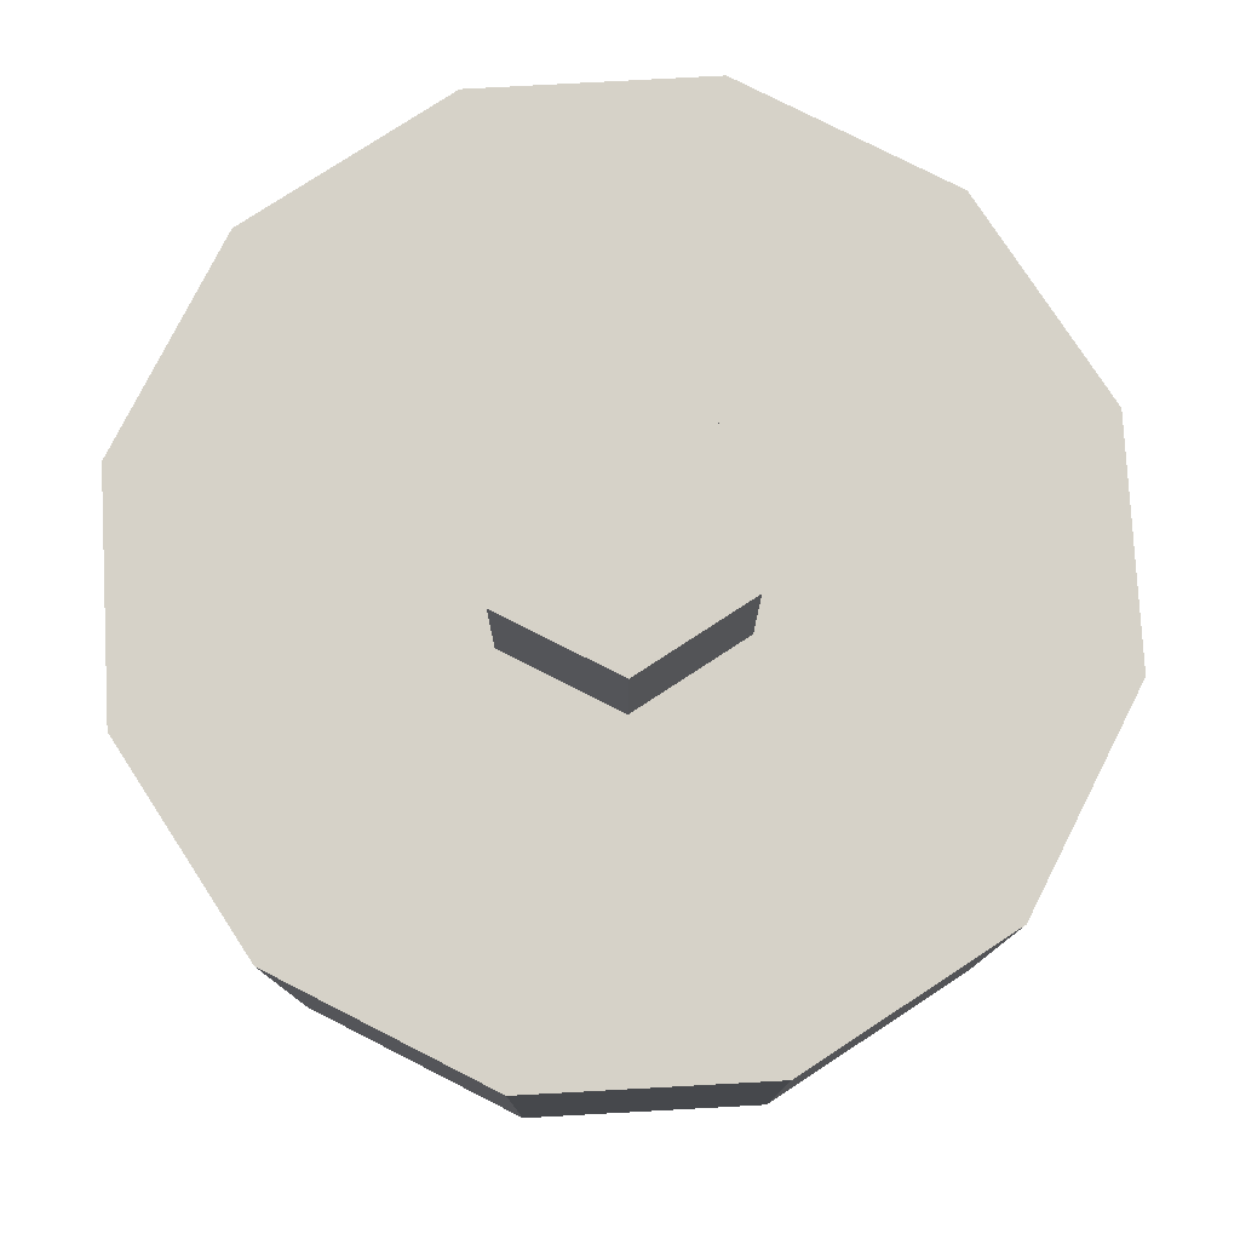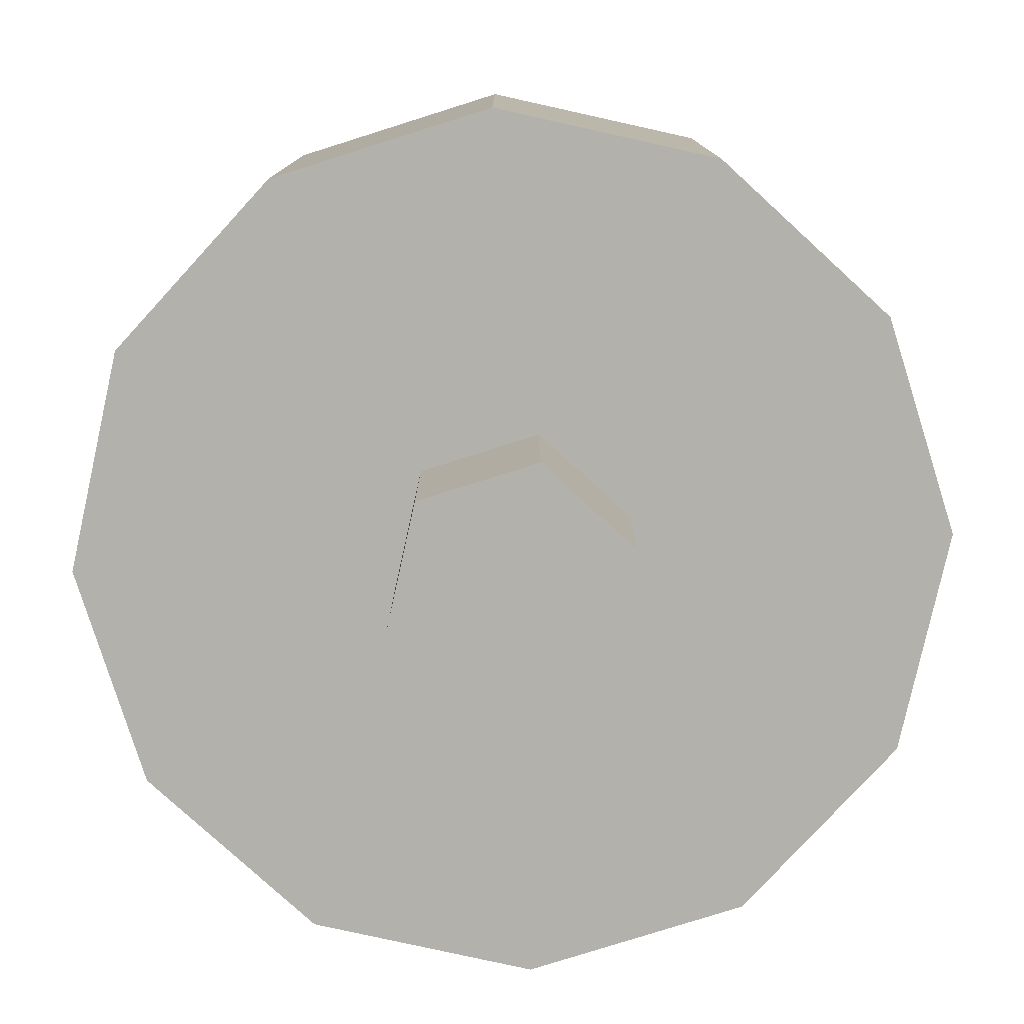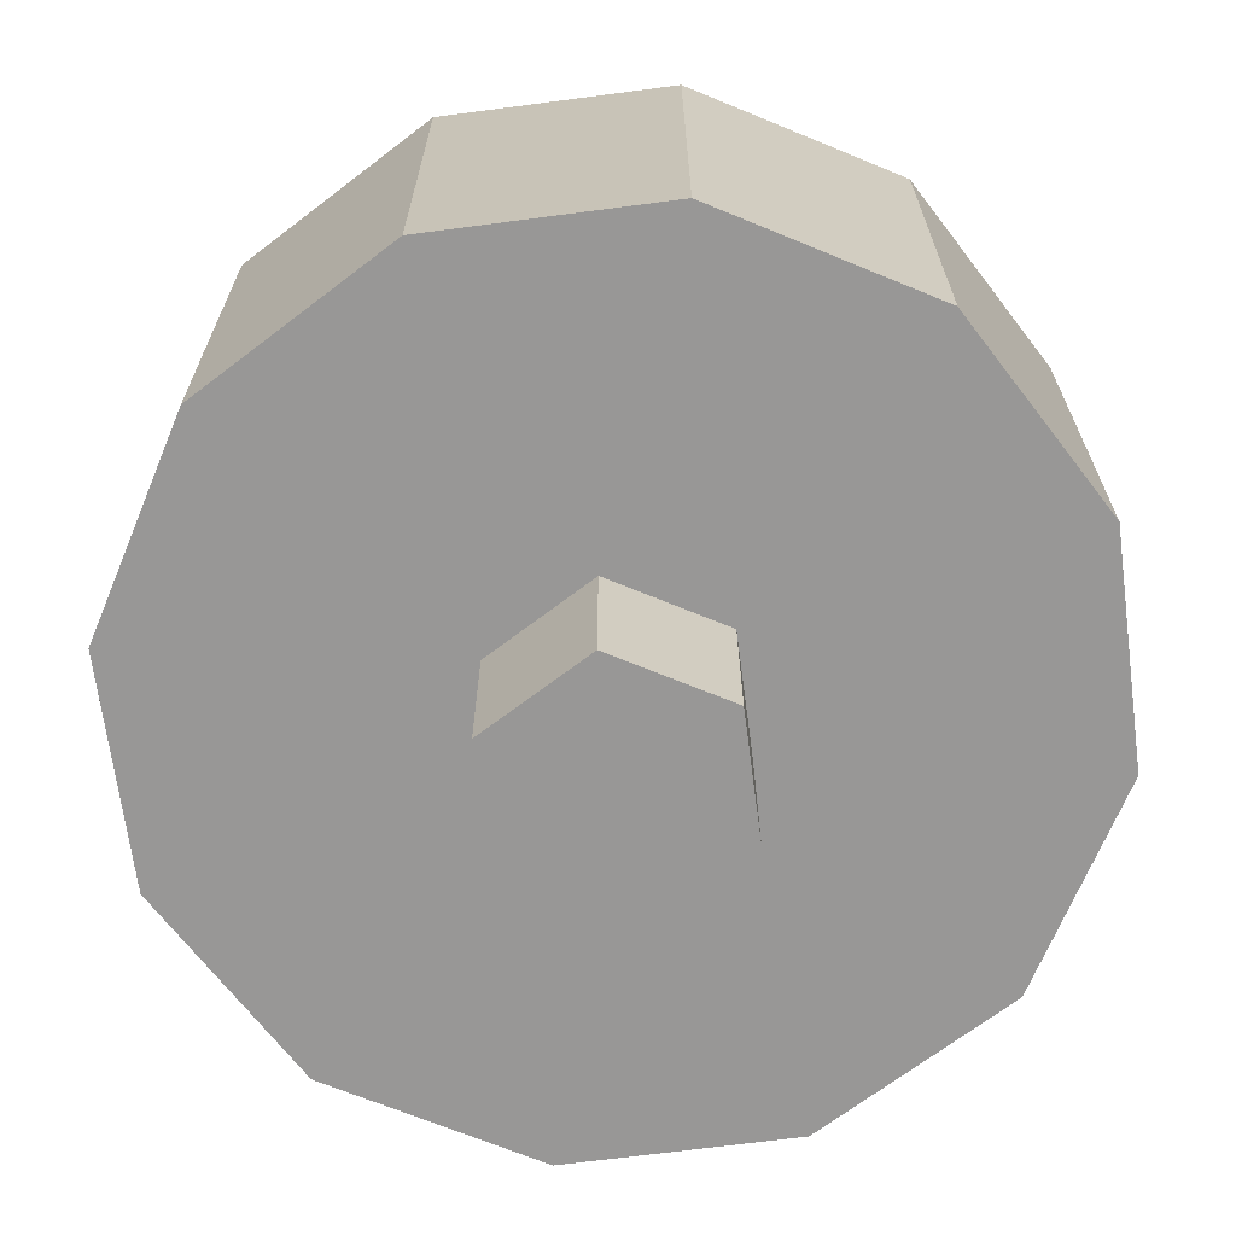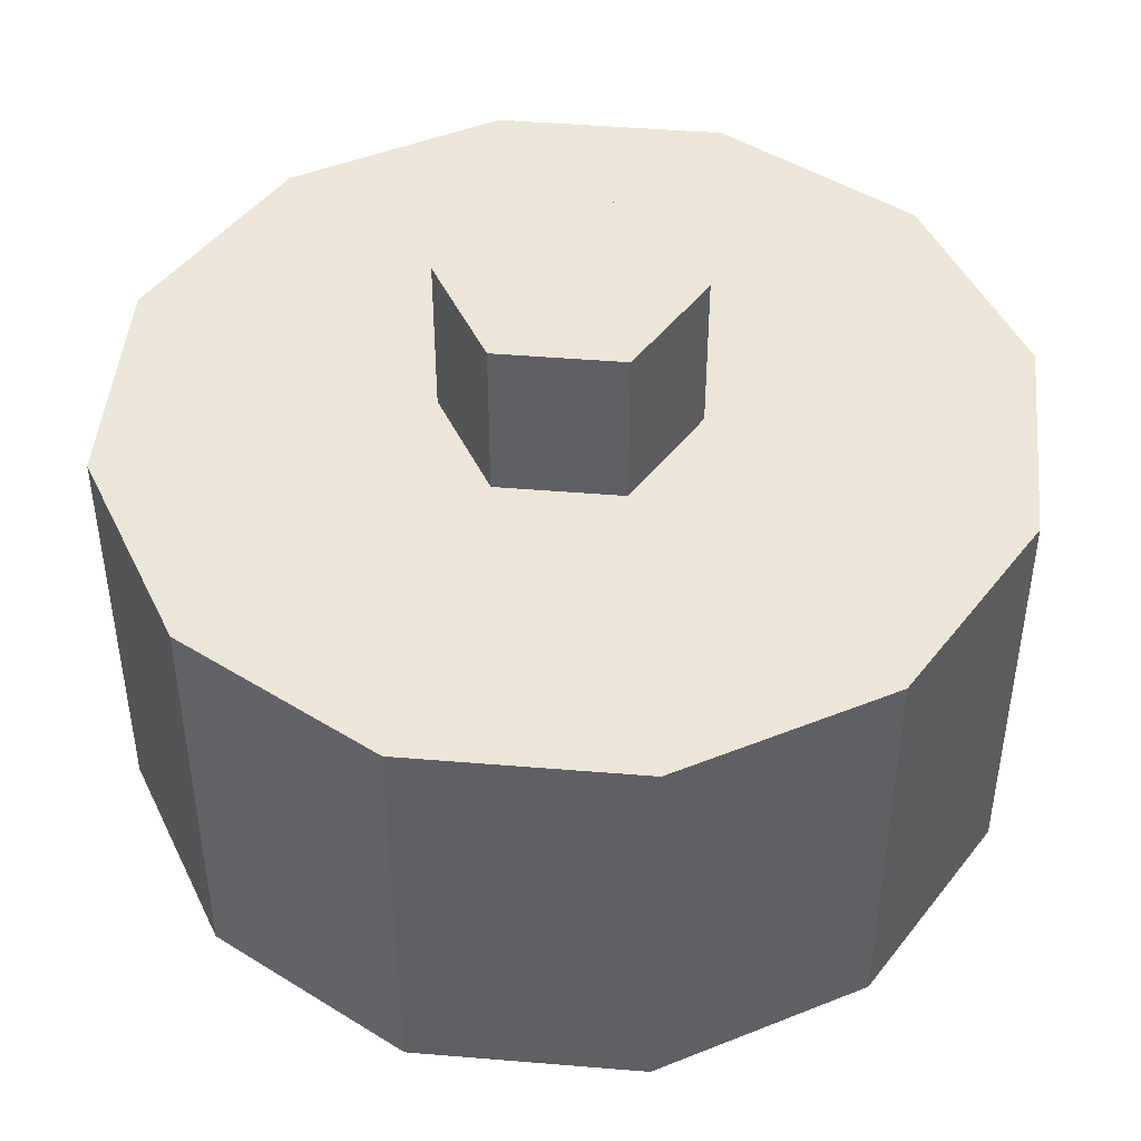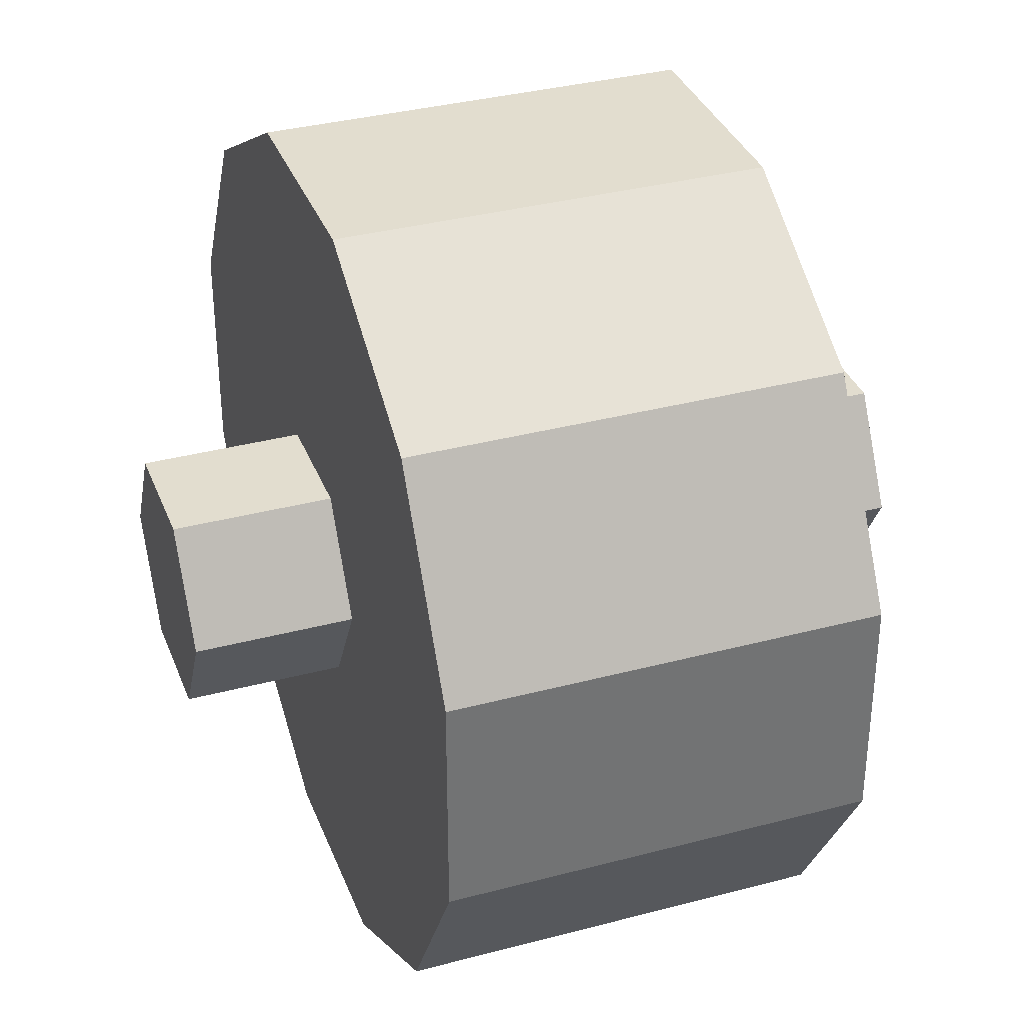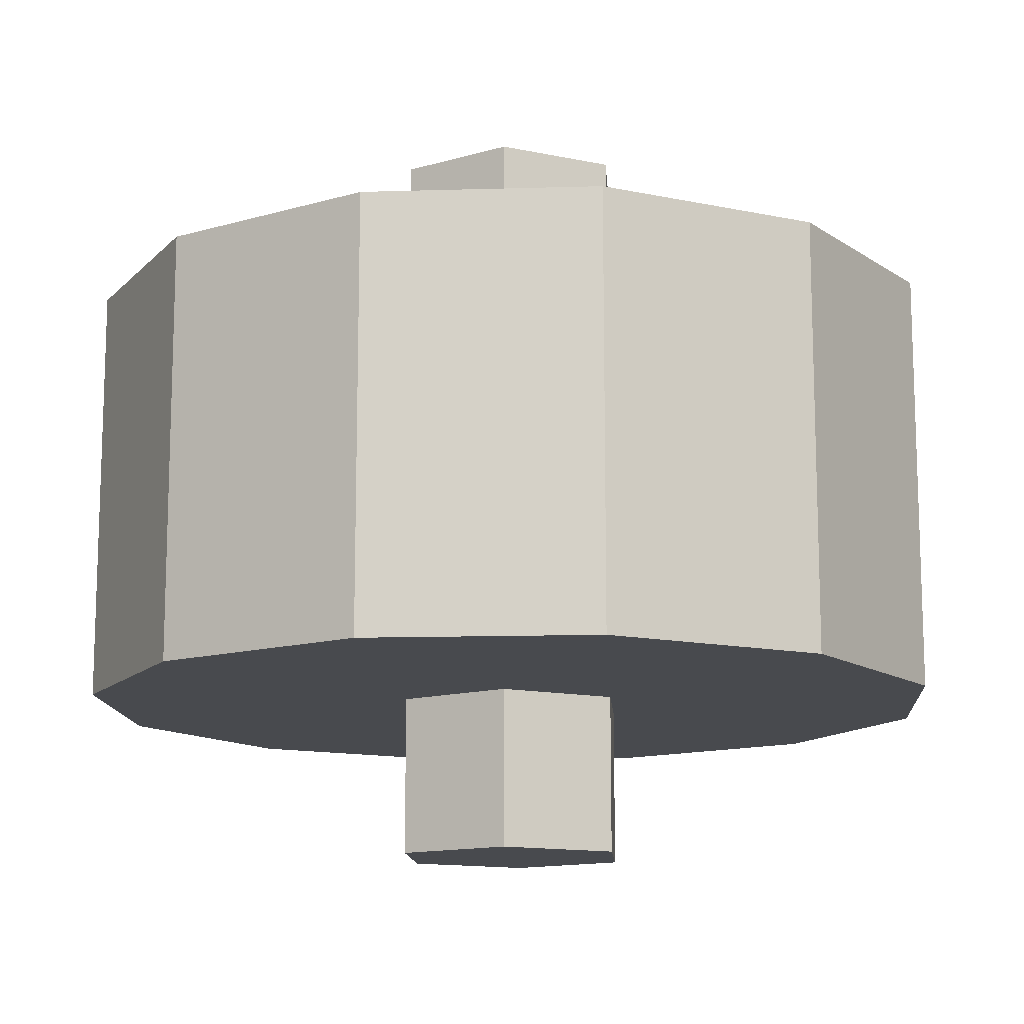
<metadata>
{"format":"obj","ext":"obj","renderer":"f3d","projection":"perspective","resolution":1024,"background":"white","views":[{"elev":78.4,"azim":-33.1,"up":"+Z"},{"elev":-78.9,"azim":137.5,"up":"+Z"},{"elev":-68.3,"azim":-22.5,"up":"+Z"},{"elev":46.3,"azim":-114.6,"up":"+Z"},{"elev":34.9,"azim":70.5,"up":"+Y"},{"elev":-13.0,"azim":-26.1,"up":"+Z"}]}
</metadata>
<code>
g ground intake far right roller
v 0.003666 -0.00635 0
v -0.003666 -0.00635 0
v -0.003666 -0.00635 -0.009525
v 0.003666 -0.00635 -0.009525
v 0.007332 0 0
v 0.007332 0 -0.009525
v 0.003666 0.00635 0
v 0.003666 0.00635 -0.009525
v -0.003666 0.00635 0
v -0.007332 4.996e-16 0
v -0.003666 0.00635 -0.009525
v -0.007332 4.996e-16 -0.009525
v -0.01859 0.01859 -0.009525
v -0.0254 0.006806 -0.009525
v -0.0254 -0.006806 -0.009525
v -0.01859 -0.01859 -0.009525
v -0.006806 -0.0254 -0.009525
v 0.006806 -0.0254 -0.009525
v 0.01859 -0.01859 -0.009525
v 0.0254 -0.006806 -0.009525
v 0.0254 0.006806 -0.009525
v 0.01859 0.01859 -0.009525
v 0.006806 0.0254 -0.009525
v -0.006806 0.0254 -0.009525
v -0.01859 -0.01859 -0.03492
v -0.006806 -0.0254 -0.03492
v 0.006806 -0.0254 -0.03492
v 0.01859 -0.01859 -0.03492
v 0.0254 -0.006806 -0.03492
v 0.0254 0.006806 -0.03492
v 0.01859 0.01859 -0.03492
v 0.006806 0.0254 -0.03492
v -0.006806 0.0254 -0.03492
v -0.01859 0.01859 -0.03492
v -0.0254 0.006806 -0.03492
v -0.0254 -0.006806 -0.03492
v 0.003666 0.00635 -0.03492
v -0.003666 0.00635 -0.03492
v 0.007332 0 -0.03492
v 0.003666 -0.00635 -0.03492
v -0.003666 -0.00635 -0.03492
v -0.007332 4.996e-16 -0.03492
v -0.003666 -0.00635 -0.04445
v -0.007332 4.996e-16 -0.04445
v 0.003666 0.00635 -0.04445
v 0.007332 0 -0.04445
v 0.003666 -0.00635 -0.04445
v -0.003666 0.00635 -0.04445
o mesh0
f 1 2 3
f 3 4 1
o mesh1
f 5 1 4
f 4 6 5
o mesh2
f 7 5 6
f 6 8 7
o mesh3
f 7 9 10
f 7 2 1
f 1 5 7
f 10 2 7
o mesh4
f 9 7 8
f 8 11 9
o mesh5
f 10 9 11
f 11 12 10
o mesh6
f 2 10 12
f 12 3 2
o mesh7
f 13 14 12
f 15 16 3
f 17 18 4
f 19 20 6
f 21 22 8
f 23 24 11
f 11 24 13
f 12 14 15
f 3 16 17
f 4 18 19
f 6 20 21
f 8 22 23
f 3 12 15
f 6 4 19
f 11 8 23
f 4 3 17
f 12 11 13
f 8 6 21
o mesh8
f 16 25 26
f 26 17 16
o mesh9
f 17 26 27
f 27 18 17
o mesh10
f 18 27 28
f 28 19 18
o mesh11
f 19 28 29
f 29 20 19
o mesh12
f 20 29 30
f 30 21 20
o mesh13
f 21 30 31
f 31 22 21
o mesh14
f 22 31 32
f 32 23 22
o mesh15
f 23 32 33
f 33 24 23
o mesh16
f 24 33 34
f 34 13 24
o mesh17
f 13 34 35
f 35 14 13
o mesh18
f 14 35 36
f 36 15 14
o mesh19
f 15 36 25
f 25 16 15
o mesh20
f 32 37 38
f 30 39 37
f 28 40 39
f 26 41 40
f 38 33 32
f 37 31 30
f 39 29 28
f 40 27 26
f 30 29 39
f 26 25 41
f 36 42 41
f 34 38 42
f 28 27 40
f 41 25 36
f 42 35 34
f 36 35 42
f 32 31 37
f 34 33 38
o mesh21
f 43 41 42
f 42 44 43
o mesh22
f 45 46 47
f 45 43 44
f 44 48 45
f 47 43 45
o mesh23
f 44 42 38
f 38 48 44
o mesh24
f 48 38 37
f 37 45 48
o mesh25
f 45 37 39
f 39 46 45
o mesh26
f 46 39 40
f 40 47 46
o mesh27
f 47 40 41
f 41 43 47

</code>
